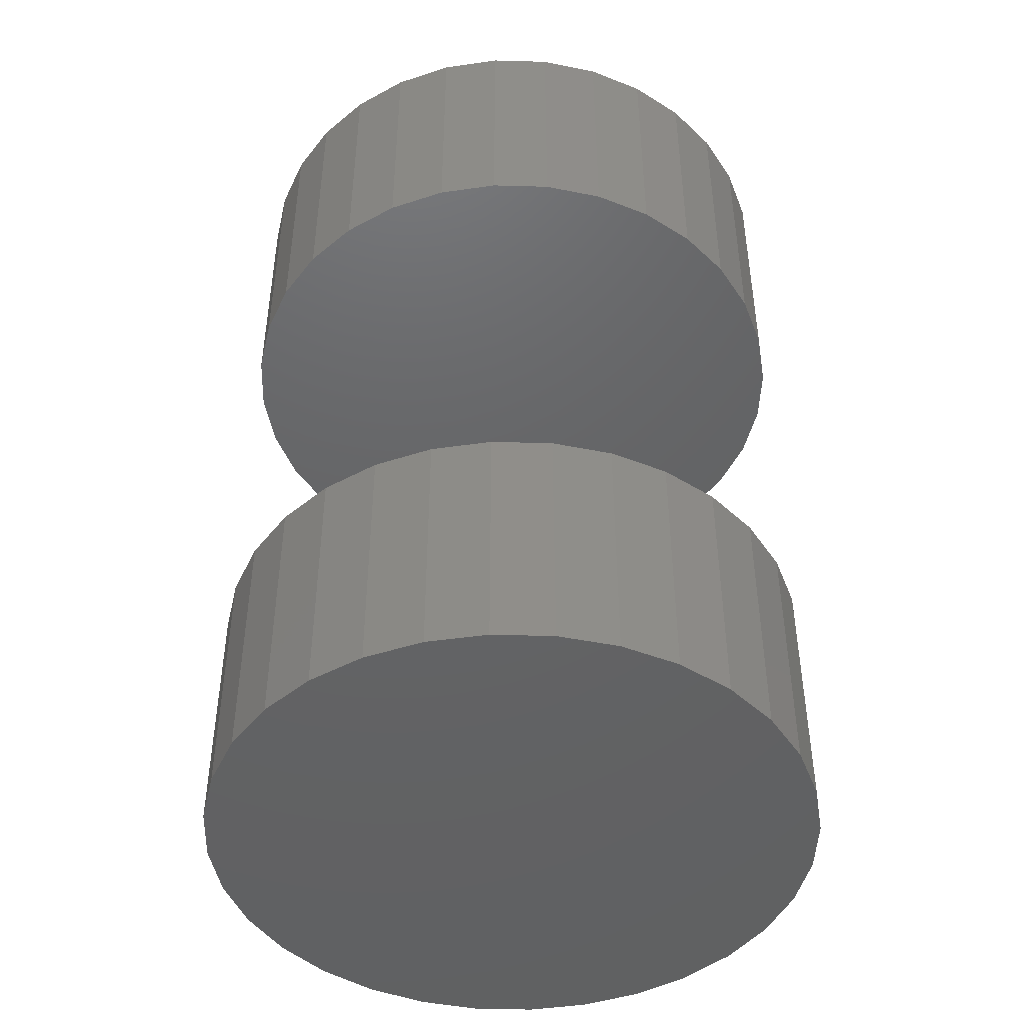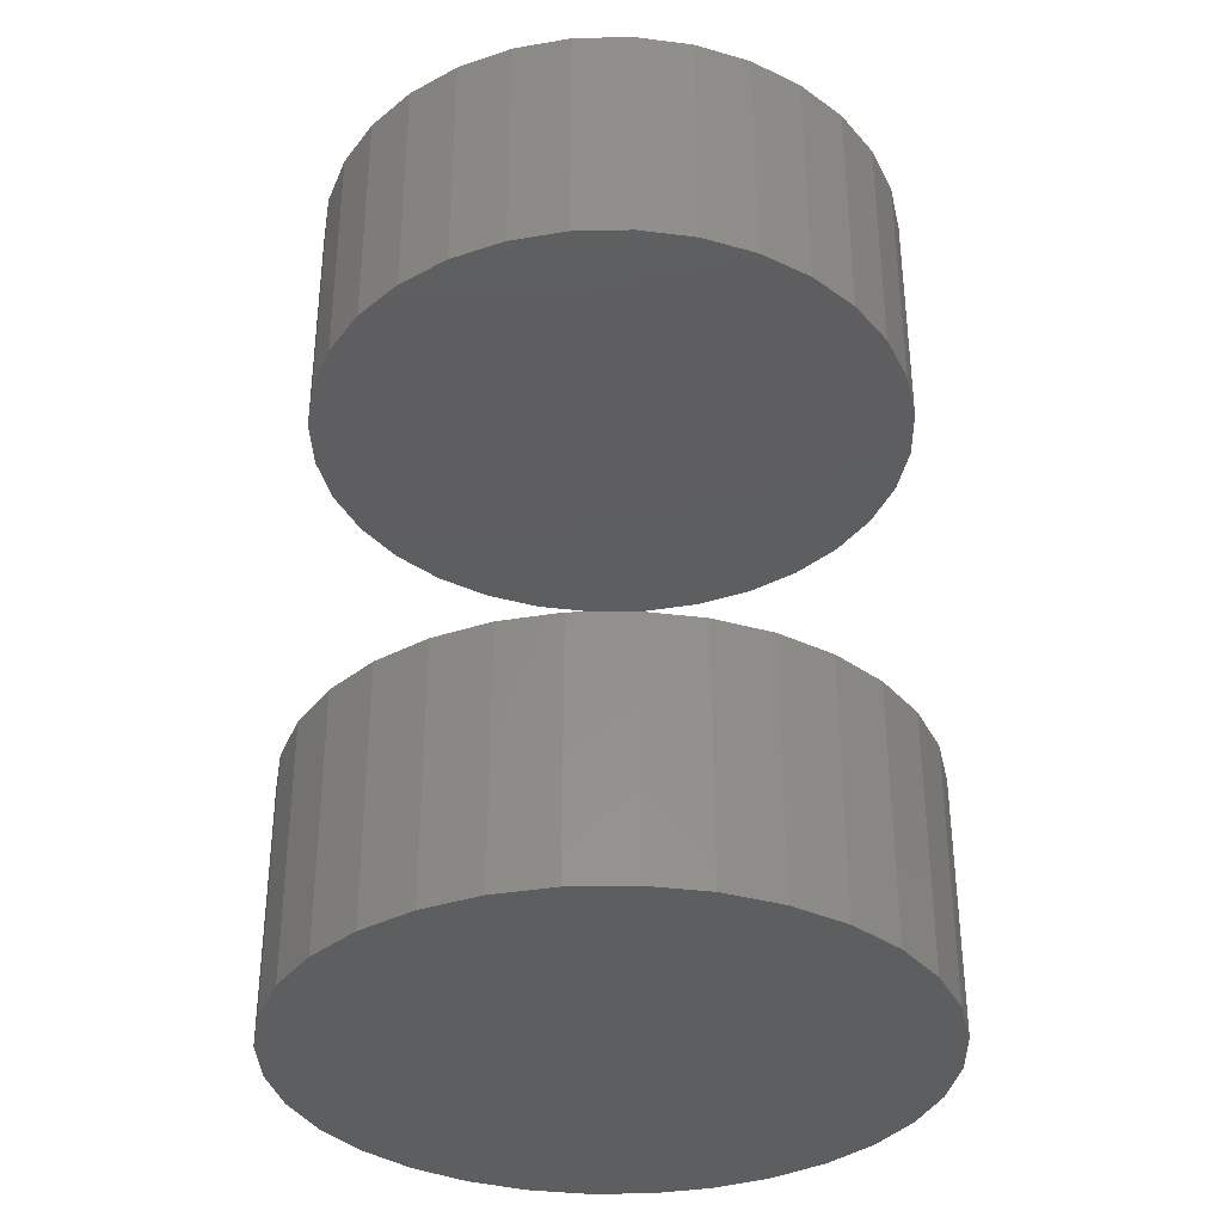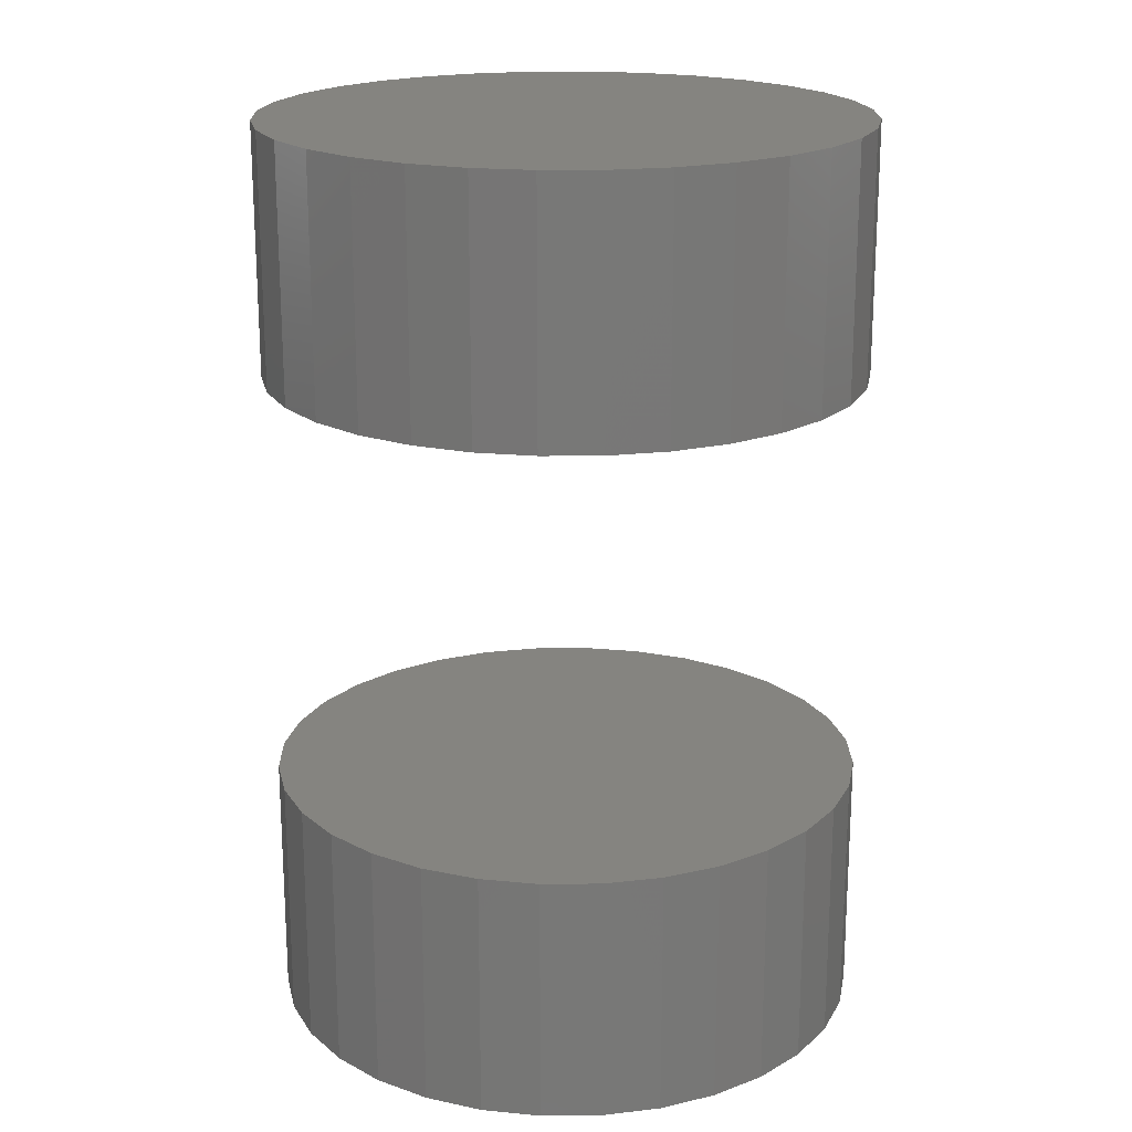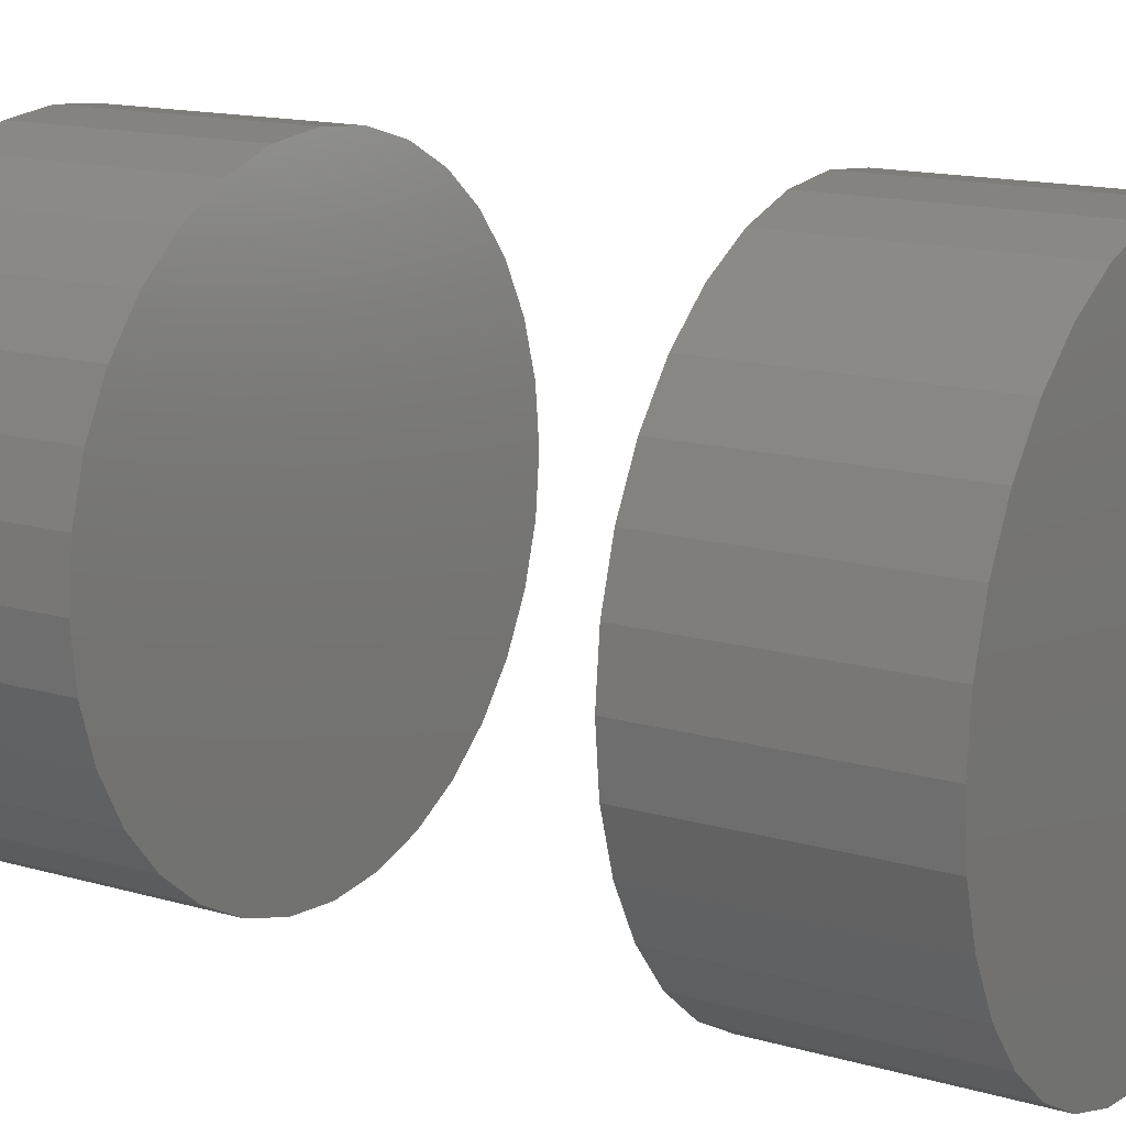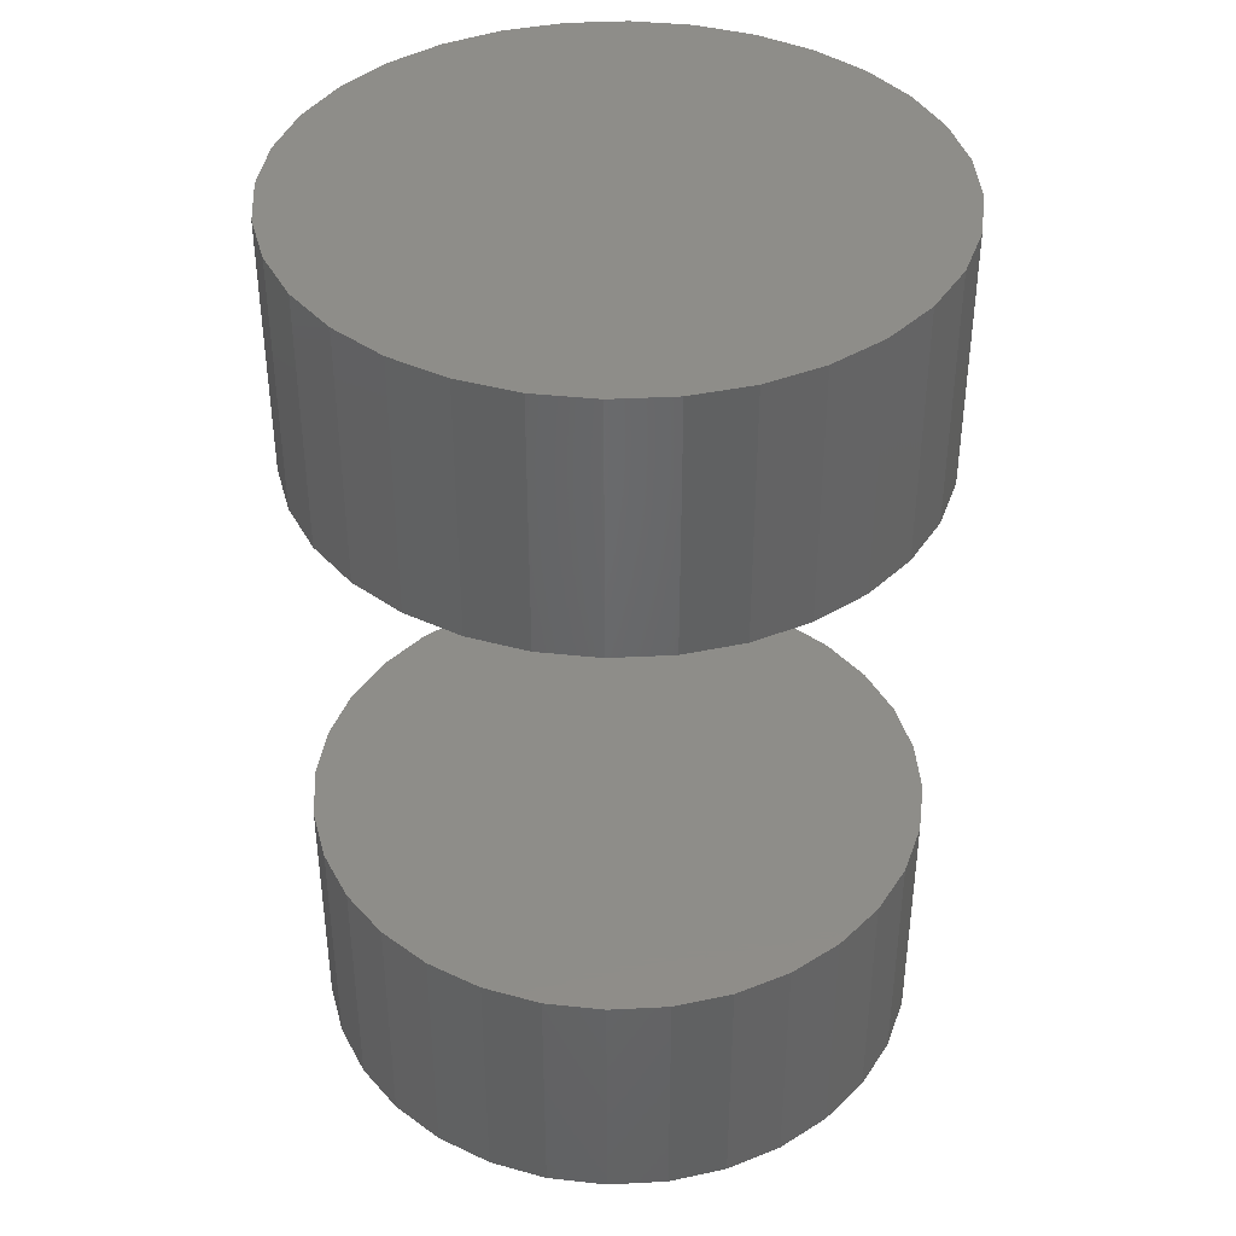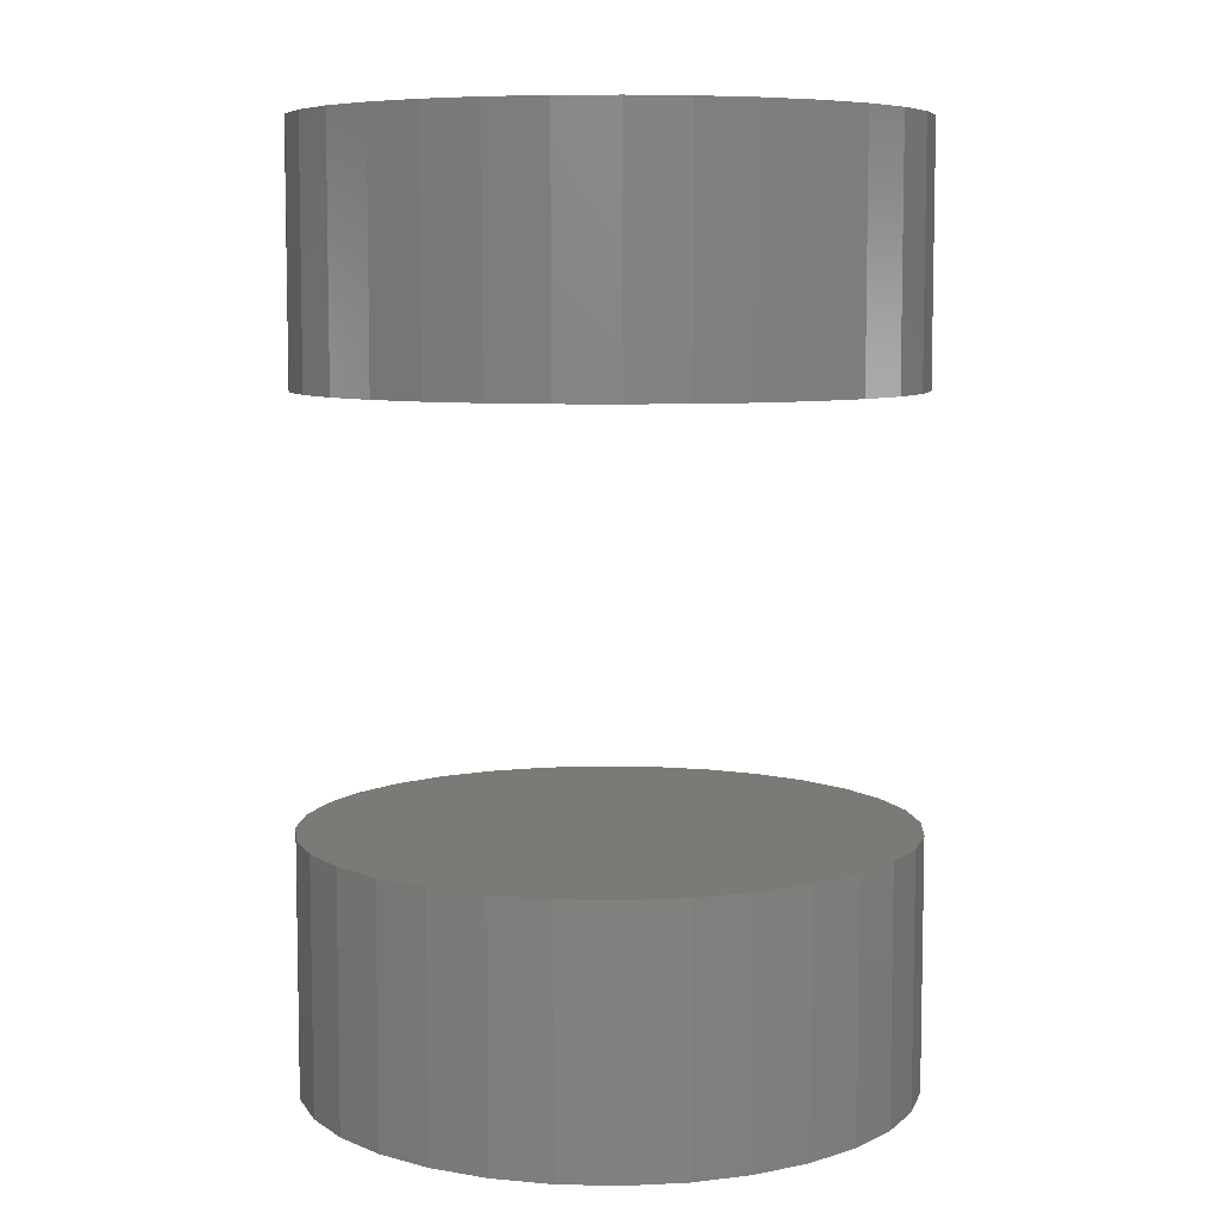
<metadata>
{"format":"stl","ext":"stl","renderer":"f3d","projection":"perspective","resolution":1024,"background":"white","views":[{"elev":-45.5,"azim":-176.2,"up":"+Z"},{"elev":-34.9,"azim":119.7,"up":"+Z"},{"elev":19.6,"azim":162.2,"up":"+Z"},{"elev":14.9,"azim":-58.3,"up":"+Y"},{"elev":39.8,"azim":-43.0,"up":"+Z"},{"elev":7.3,"azim":-58.3,"up":"+Z"}]}
</metadata>
<code>
# stl→obj: 128 verts, 248 faces
v -0.7031 0.5938 0.04688
v -0.7031 0.5938 0.07031
v -0.7026 0.5992 0.04688
v -0.7026 0.5992 0.07031
v -0.701 0.6045 0.04688
v -0.701 0.6045 0.07031
v -0.6984 0.6094 0.04688
v -0.6984 0.6094 0.07031
v -0.6949 0.6136 0.04688
v -0.6949 0.6136 0.07031
v -0.6906 0.6171 0.04688
v -0.6906 0.6171 0.07031
v -0.6858 0.6197 0.04688
v -0.6858 0.6197 0.07031
v -0.6805 0.6213 0.04688
v -0.6805 0.6213 0.07031
v -0.675 0.6219 0.04688
v -0.675 0.6219 0.07031
v -0.6695 0.6213 0.04688
v -0.6695 0.6213 0.07031
v -0.6642 0.6197 0.04688
v -0.6642 0.6197 0.07031
v -0.6594 0.6171 0.04688
v -0.6594 0.6171 0.07031
v -0.6551 0.6136 0.04688
v -0.6551 0.6136 0.07031
v -0.6516 0.6094 0.04688
v -0.6516 0.6094 0.07031
v -0.649 0.6045 0.04688
v -0.649 0.6045 0.07031
v -0.6474 0.5992 0.04688
v -0.6474 0.5992 0.07031
v -0.6469 0.5938 0.04688
v -0.6469 0.5938 0.07031
v -0.7031 0.5938 -0.01562
v -0.7031 0.5938 0.007812
v -0.7026 0.5992 -0.01562
v -0.7026 0.5992 0.007812
v -0.701 0.6045 -0.01562
v -0.701 0.6045 0.007812
v -0.6984 0.6094 -0.01562
v -0.6984 0.6094 0.007812
v -0.6949 0.6136 -0.01562
v -0.6949 0.6136 0.007812
v -0.6906 0.6171 -0.01562
v -0.6906 0.6171 0.007812
v -0.6858 0.6197 -0.01562
v -0.6858 0.6197 0.007812
v -0.6805 0.6213 -0.01562
v -0.6805 0.6213 0.007812
v -0.675 0.6219 -0.01562
v -0.675 0.6219 0.007812
v -0.6695 0.6213 -0.01562
v -0.6695 0.6213 0.007812
v -0.6642 0.6197 -0.01562
v -0.6642 0.6197 0.007812
v -0.6594 0.6171 -0.01562
v -0.6594 0.6171 0.007812
v -0.6551 0.6136 -0.01562
v -0.6551 0.6136 0.007812
v -0.6516 0.6094 -0.01562
v -0.6516 0.6094 0.007812
v -0.649 0.6045 -0.01562
v -0.649 0.6045 0.007812
v -0.6474 0.5992 -0.01562
v -0.6474 0.5992 0.007812
v -0.6469 0.5938 -0.01562
v -0.6469 0.5938 0.007812
v -0.6474 0.5883 0.04688
v -0.6474 0.5883 0.07031
v -0.649 0.583 0.04688
v -0.649 0.583 0.07031
v -0.6516 0.5781 0.04688
v -0.6516 0.5781 0.07031
v -0.6551 0.5739 0.04688
v -0.6551 0.5739 0.07031
v -0.6594 0.5704 0.04688
v -0.6594 0.5704 0.07031
v -0.6642 0.5678 0.04688
v -0.6642 0.5678 0.07031
v -0.6695 0.5662 0.04688
v -0.6695 0.5662 0.07031
v -0.675 0.5656 0.04688
v -0.675 0.5656 0.07031
v -0.6805 0.5662 0.04688
v -0.6805 0.5662 0.07031
v -0.6858 0.5678 0.04688
v -0.6858 0.5678 0.07031
v -0.6906 0.5704 0.04688
v -0.6906 0.5704 0.07031
v -0.6949 0.5739 0.04688
v -0.6949 0.5739 0.07031
v -0.6984 0.5781 0.04688
v -0.6984 0.5781 0.07031
v -0.701 0.583 0.04688
v -0.701 0.583 0.07031
v -0.7026 0.5883 0.04688
v -0.7026 0.5883 0.07031
v -0.6474 0.5883 -0.01562
v -0.6474 0.5883 0.007812
v -0.649 0.583 -0.01562
v -0.649 0.583 0.007812
v -0.6516 0.5781 -0.01562
v -0.6516 0.5781 0.007812
v -0.6551 0.5739 -0.01562
v -0.6551 0.5739 0.007812
v -0.6594 0.5704 -0.01562
v -0.6594 0.5704 0.007812
v -0.6642 0.5678 -0.01562
v -0.6642 0.5678 0.007812
v -0.6695 0.5662 -0.01562
v -0.6695 0.5662 0.007812
v -0.675 0.5656 -0.01562
v -0.675 0.5656 0.007812
v -0.6805 0.5662 -0.01562
v -0.6805 0.5662 0.007812
v -0.6858 0.5678 -0.01562
v -0.6858 0.5678 0.007812
v -0.6906 0.5704 -0.01562
v -0.6906 0.5704 0.007812
v -0.6949 0.5739 -0.01562
v -0.6949 0.5739 0.007812
v -0.6984 0.5781 -0.01562
v -0.6984 0.5781 0.007812
v -0.701 0.583 -0.01562
v -0.701 0.583 0.007812
v -0.7026 0.5883 -0.01562
v -0.7026 0.5883 0.007812
f 1 2 3
f 3 2 4
f 3 4 5
f 5 4 6
f 5 6 7
f 7 6 8
f 7 8 9
f 9 8 10
f 9 10 11
f 11 10 12
f 11 12 13
f 13 12 14
f 13 14 15
f 15 14 16
f 15 16 17
f 17 16 18
f 17 18 19
f 19 18 20
f 19 20 21
f 21 20 22
f 21 22 23
f 23 22 24
f 23 24 25
f 25 24 26
f 25 26 27
f 27 26 28
f 27 28 29
f 29 28 30
f 29 30 31
f 31 30 32
f 31 32 33
f 33 32 34
f 35 36 37
f 37 36 38
f 37 38 39
f 39 38 40
f 39 40 41
f 41 40 42
f 41 42 43
f 43 42 44
f 43 44 45
f 45 44 46
f 45 46 47
f 47 46 48
f 47 48 49
f 49 48 50
f 49 50 51
f 51 50 52
f 51 52 53
f 53 52 54
f 53 54 55
f 55 54 56
f 55 56 57
f 57 56 58
f 57 58 59
f 59 58 60
f 59 60 61
f 61 60 62
f 61 62 63
f 63 62 64
f 63 64 65
f 65 64 66
f 65 66 67
f 67 66 68
f 33 34 69
f 69 34 70
f 69 70 71
f 71 70 72
f 71 72 73
f 73 72 74
f 73 74 75
f 75 74 76
f 75 76 77
f 77 76 78
f 77 78 79
f 79 78 80
f 79 80 81
f 81 80 82
f 81 82 83
f 83 82 84
f 83 84 85
f 85 84 86
f 85 86 87
f 87 86 88
f 87 88 89
f 89 88 90
f 89 90 91
f 91 90 92
f 91 92 93
f 93 92 94
f 93 94 95
f 95 94 96
f 95 96 97
f 97 96 98
f 97 98 1
f 1 98 2
f 67 68 99
f 99 68 100
f 99 100 101
f 101 100 102
f 101 102 103
f 103 102 104
f 103 104 105
f 105 104 106
f 105 106 107
f 107 106 108
f 107 108 109
f 109 108 110
f 109 110 111
f 111 110 112
f 111 112 113
f 113 112 114
f 113 114 115
f 115 114 116
f 115 116 117
f 117 116 118
f 117 118 119
f 119 118 120
f 119 120 121
f 121 120 122
f 121 122 123
f 123 122 124
f 123 124 125
f 125 124 126
f 125 126 127
f 127 126 128
f 127 128 35
f 35 128 36
f 52 50 48
f 54 52 48
f 54 48 56
f 56 48 46
f 56 46 58
f 58 46 44
f 58 44 60
f 60 44 42
f 60 42 62
f 62 42 40
f 62 40 64
f 64 40 38
f 64 38 66
f 100 126 102
f 102 126 124
f 102 124 104
f 104 124 122
f 104 122 106
f 106 122 120
f 106 120 108
f 108 120 118
f 108 118 110
f 110 118 116
f 110 116 114
f 110 114 112
f 66 38 68
f 68 38 36
f 68 36 100
f 100 36 128
f 100 128 126
f 13 15 17
f 13 17 19
f 21 13 19
f 11 13 21
f 23 11 21
f 9 11 23
f 25 9 23
f 7 9 25
f 27 7 25
f 5 7 27
f 29 5 27
f 3 5 29
f 31 3 29
f 71 95 69
f 93 95 71
f 73 93 71
f 91 93 73
f 75 91 73
f 89 91 75
f 77 89 75
f 87 89 77
f 79 87 77
f 85 87 79
f 83 85 79
f 81 83 79
f 95 97 69
f 69 97 1
f 69 1 33
f 33 1 3
f 33 3 31
f 47 49 51
f 47 51 53
f 55 47 53
f 45 47 55
f 57 45 55
f 43 45 57
f 59 43 57
f 41 43 59
f 61 41 59
f 39 41 61
f 63 39 61
f 37 39 63
f 65 37 63
f 101 125 99
f 123 125 101
f 103 123 101
f 121 123 103
f 105 121 103
f 119 121 105
f 107 119 105
f 117 119 107
f 109 117 107
f 115 117 109
f 113 115 109
f 111 113 109
f 125 127 99
f 99 127 35
f 99 35 67
f 67 35 37
f 67 37 65
f 18 16 14
f 20 18 14
f 20 14 22
f 22 14 12
f 22 12 24
f 24 12 10
f 24 10 26
f 26 10 8
f 26 8 28
f 28 8 6
f 28 6 30
f 30 6 4
f 30 4 32
f 70 96 72
f 72 96 94
f 72 94 74
f 74 94 92
f 74 92 76
f 76 92 90
f 76 90 78
f 78 90 88
f 78 88 80
f 80 88 86
f 80 86 84
f 80 84 82
f 32 4 34
f 34 4 2
f 34 2 70
f 70 2 98
f 70 98 96

</code>
